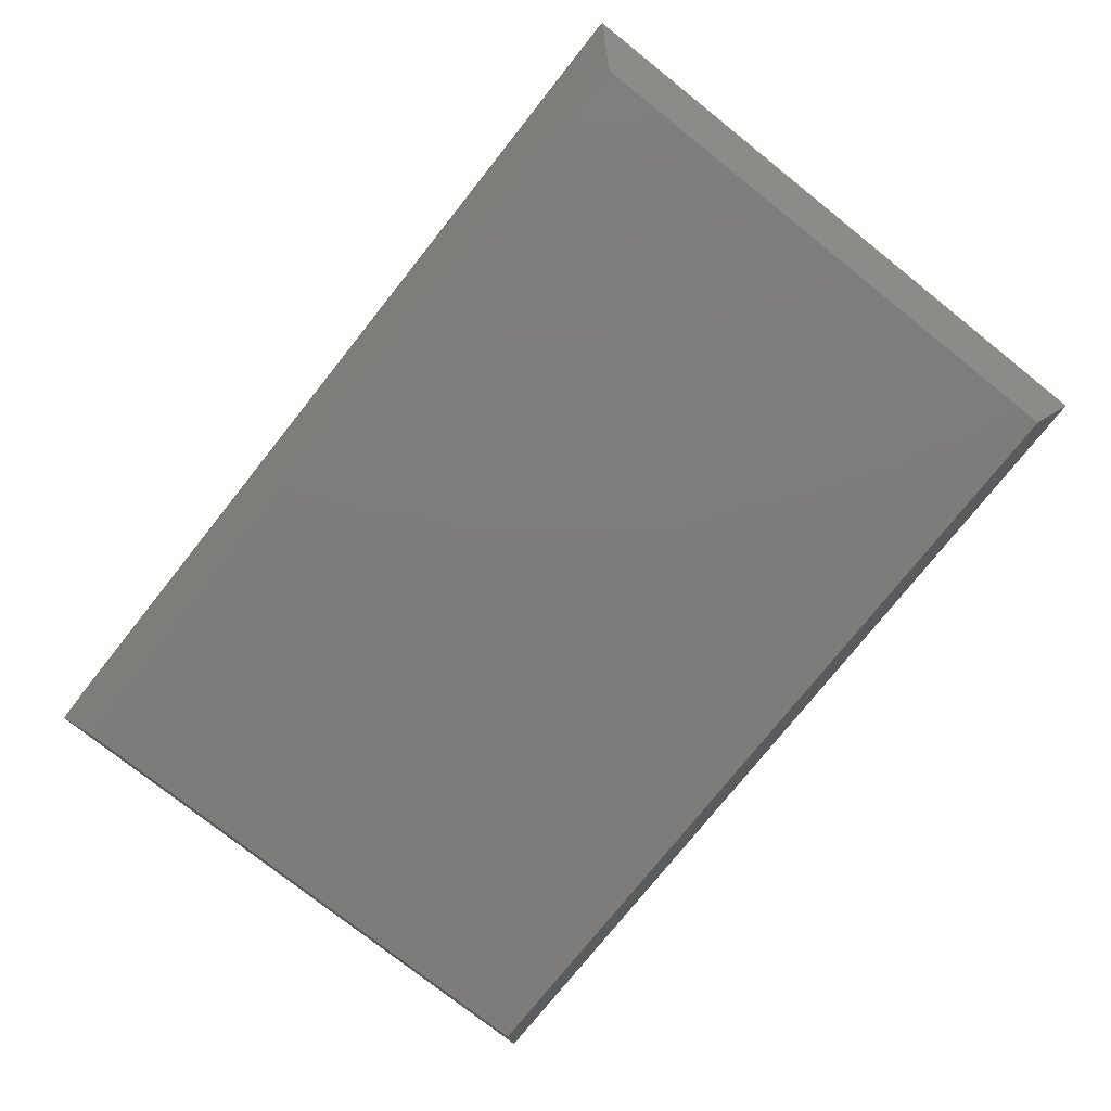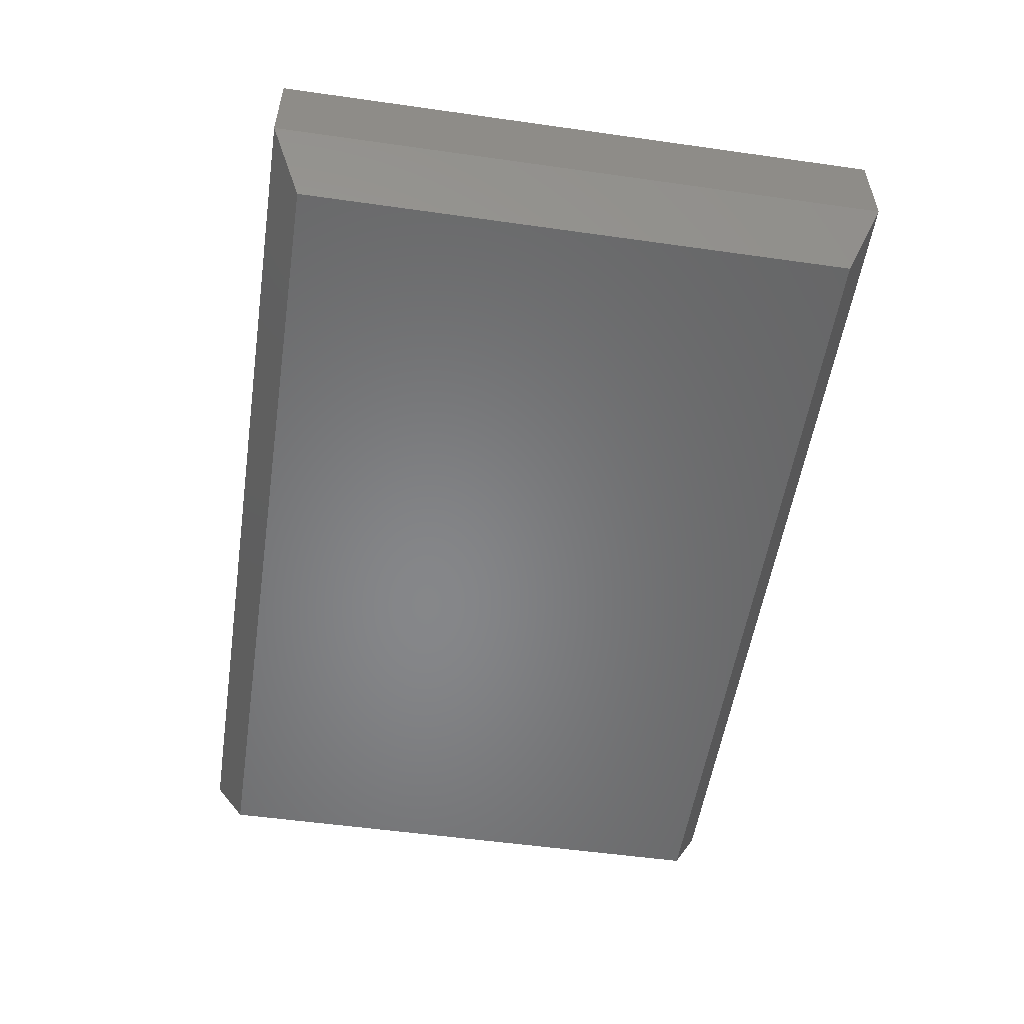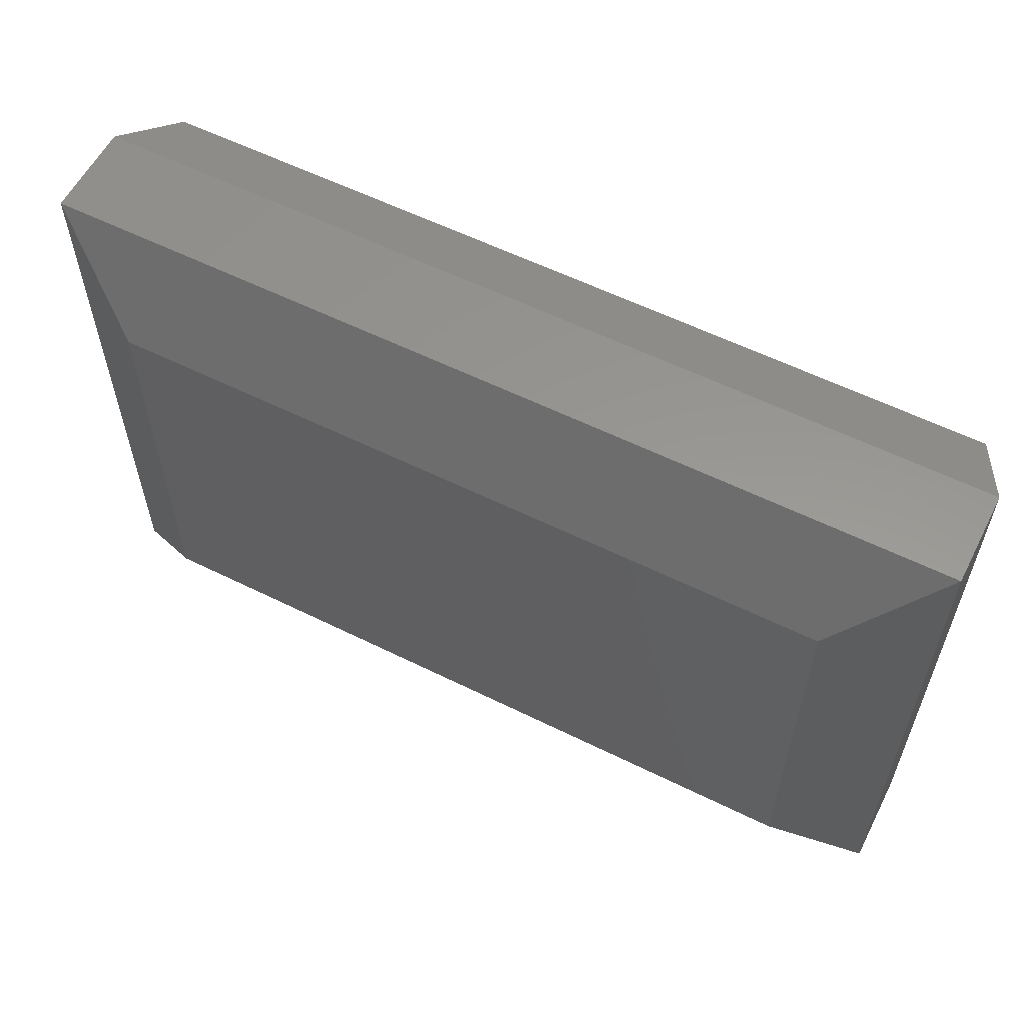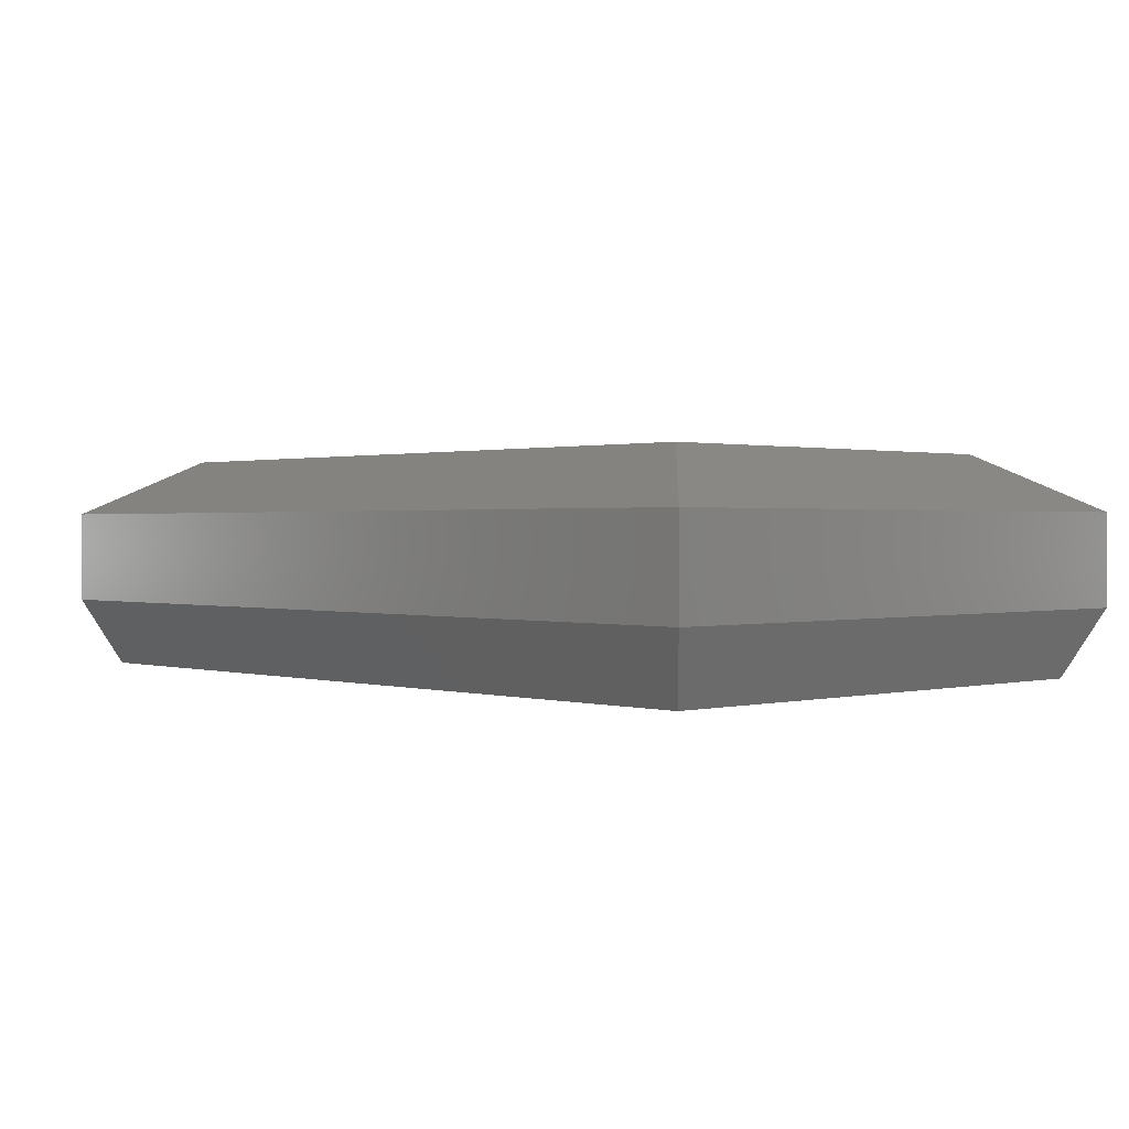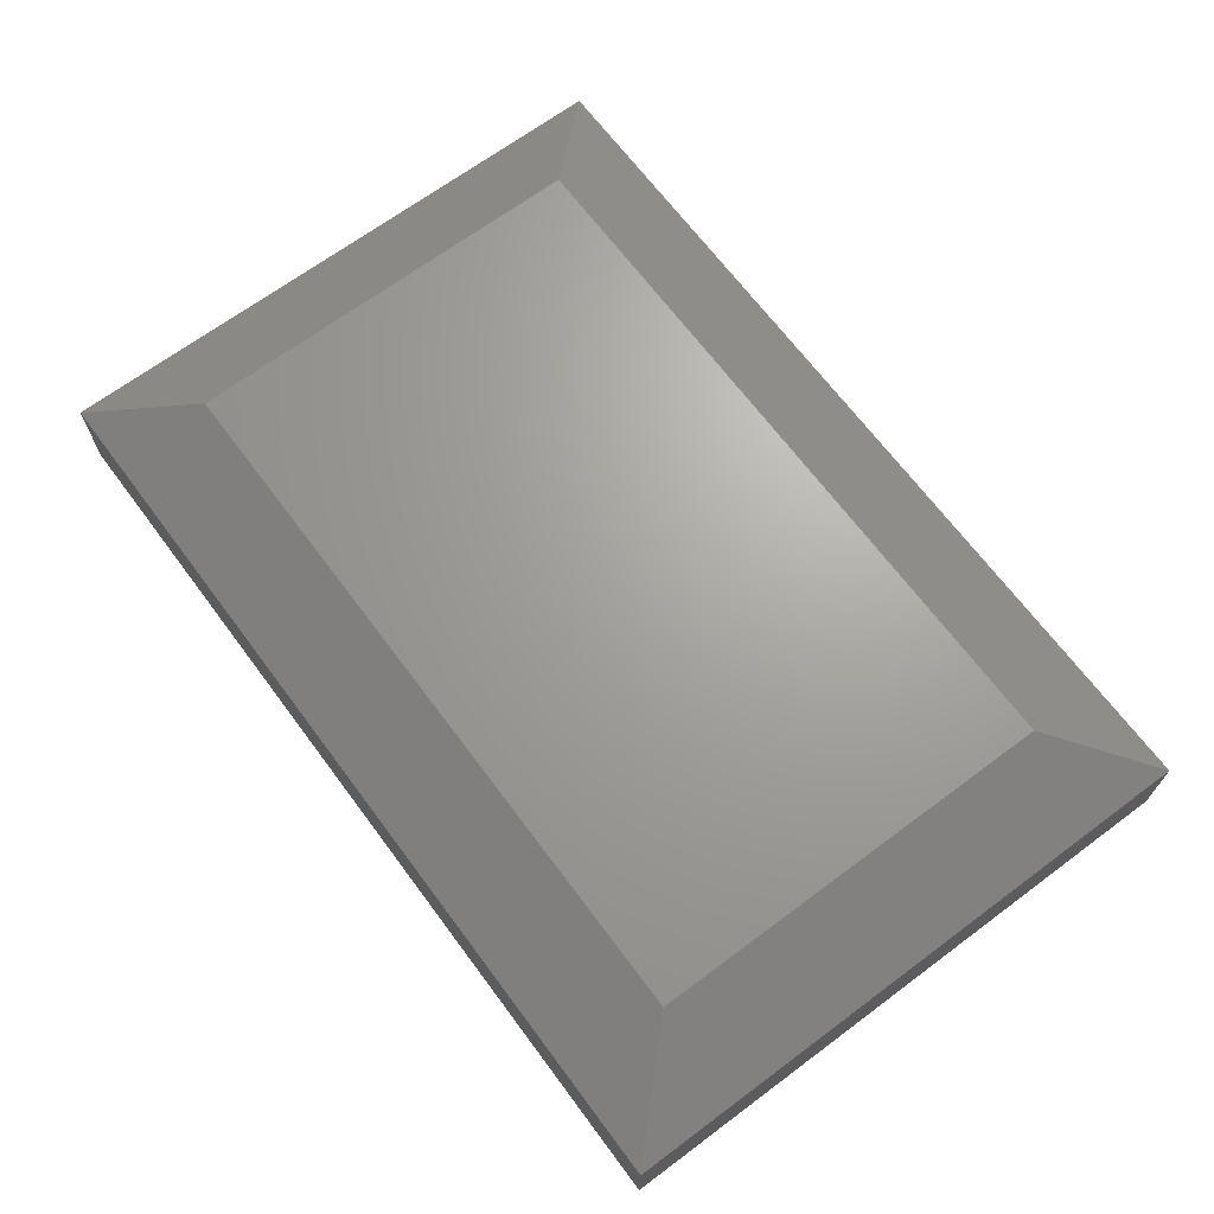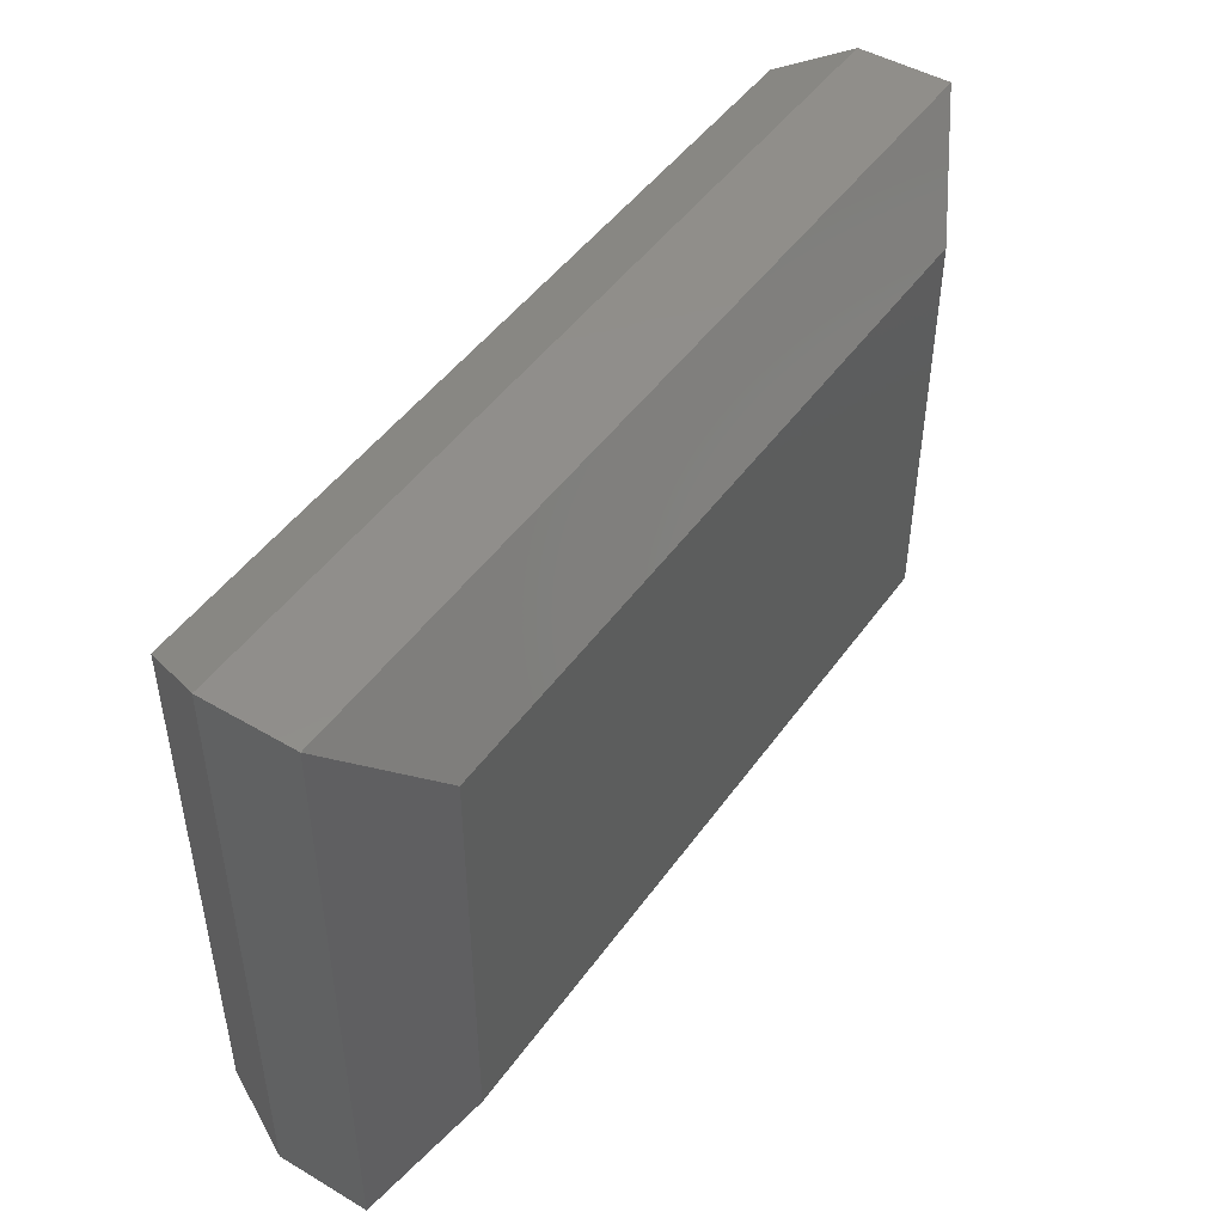
<metadata>
{"format":"stl","ext":"stl","renderer":"f3d","projection":"perspective","resolution":1024,"background":"white","views":[{"elev":-76.2,"azim":-128.5,"up":"+Z"},{"elev":-53.6,"azim":81.4,"up":"+Z"},{"elev":58.6,"azim":27.0,"up":"+Y"},{"elev":0.9,"azim":-133.1,"up":"+Z"},{"elev":67.9,"azim":-126.7,"up":"+Z"},{"elev":47.2,"azim":-56.4,"up":"+Y"}]}
</metadata>
<code>
# stl→obj: 16 verts, 28 faces
v -0.5625 0.75 -0.05469
v -0.5625 0.75 0.06143
v 0.5625 0.75 -0.05469
v 0.5625 0.75 0.06143
v -0.5625 4.77e-18 -0.05469
v 0.5625 1.297e-16 -0.05469
v -0.5625 1.122e-17 0.06143
v 0.5625 1.639e-16 0.06143
v 0.4453 0.6328 0.1317
v -0.4453 0.6328 0.1317
v 0.4453 0.1172 0.1317
v -0.4453 0.1172 0.1317
v -0.5234 0.7109 -0.1406
v 0.5234 0.7109 -0.1406
v -0.5234 0.03906 -0.1406
v 0.5234 0.03906 -0.1406
f 1 2 3
f 3 2 4
f 5 6 7
f 7 6 8
f 7 2 5
f 5 2 1
f 6 3 8
f 8 3 4
f 9 10 11
f 11 10 12
f 8 4 11
f 11 4 9
f 8 11 7
f 7 11 12
f 2 7 10
f 10 7 12
f 4 2 9
f 9 2 10
f 13 14 15
f 15 14 16
f 5 1 15
f 15 1 13
f 5 15 6
f 6 15 16
f 3 6 14
f 14 6 16
f 1 3 13
f 13 3 14

</code>
